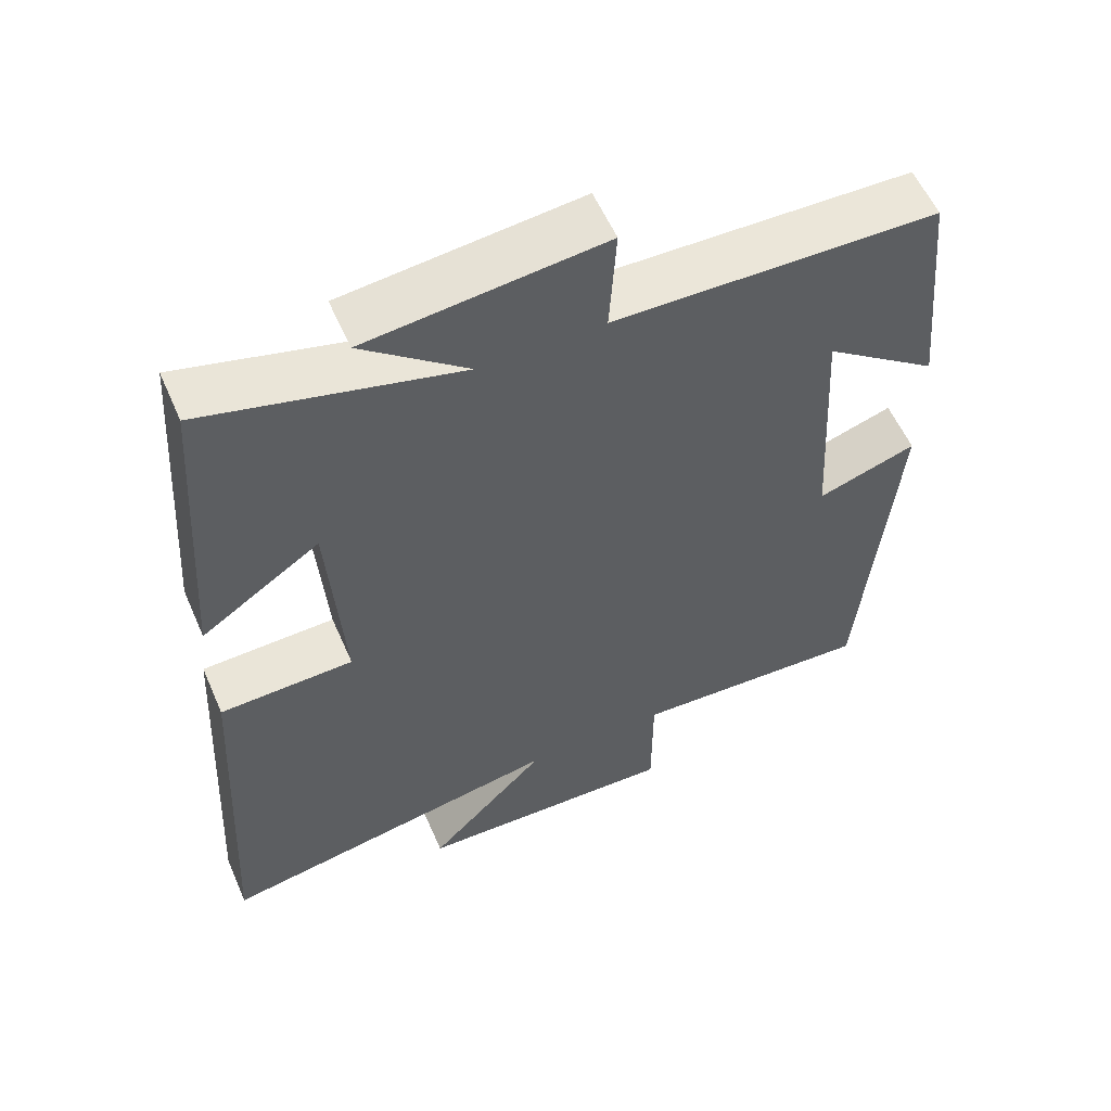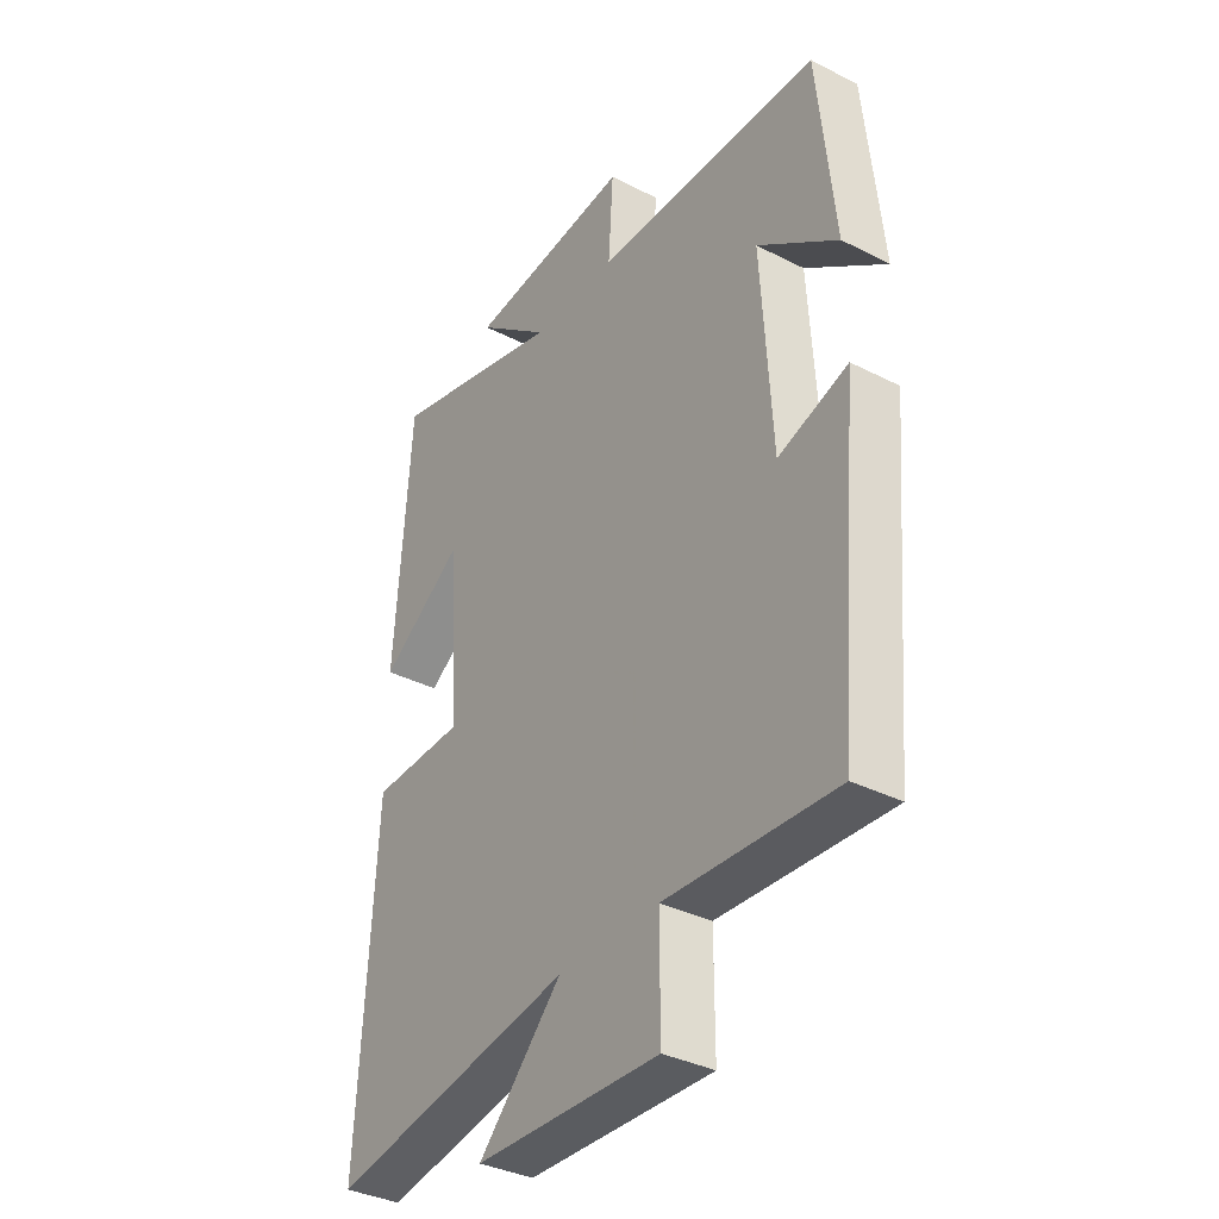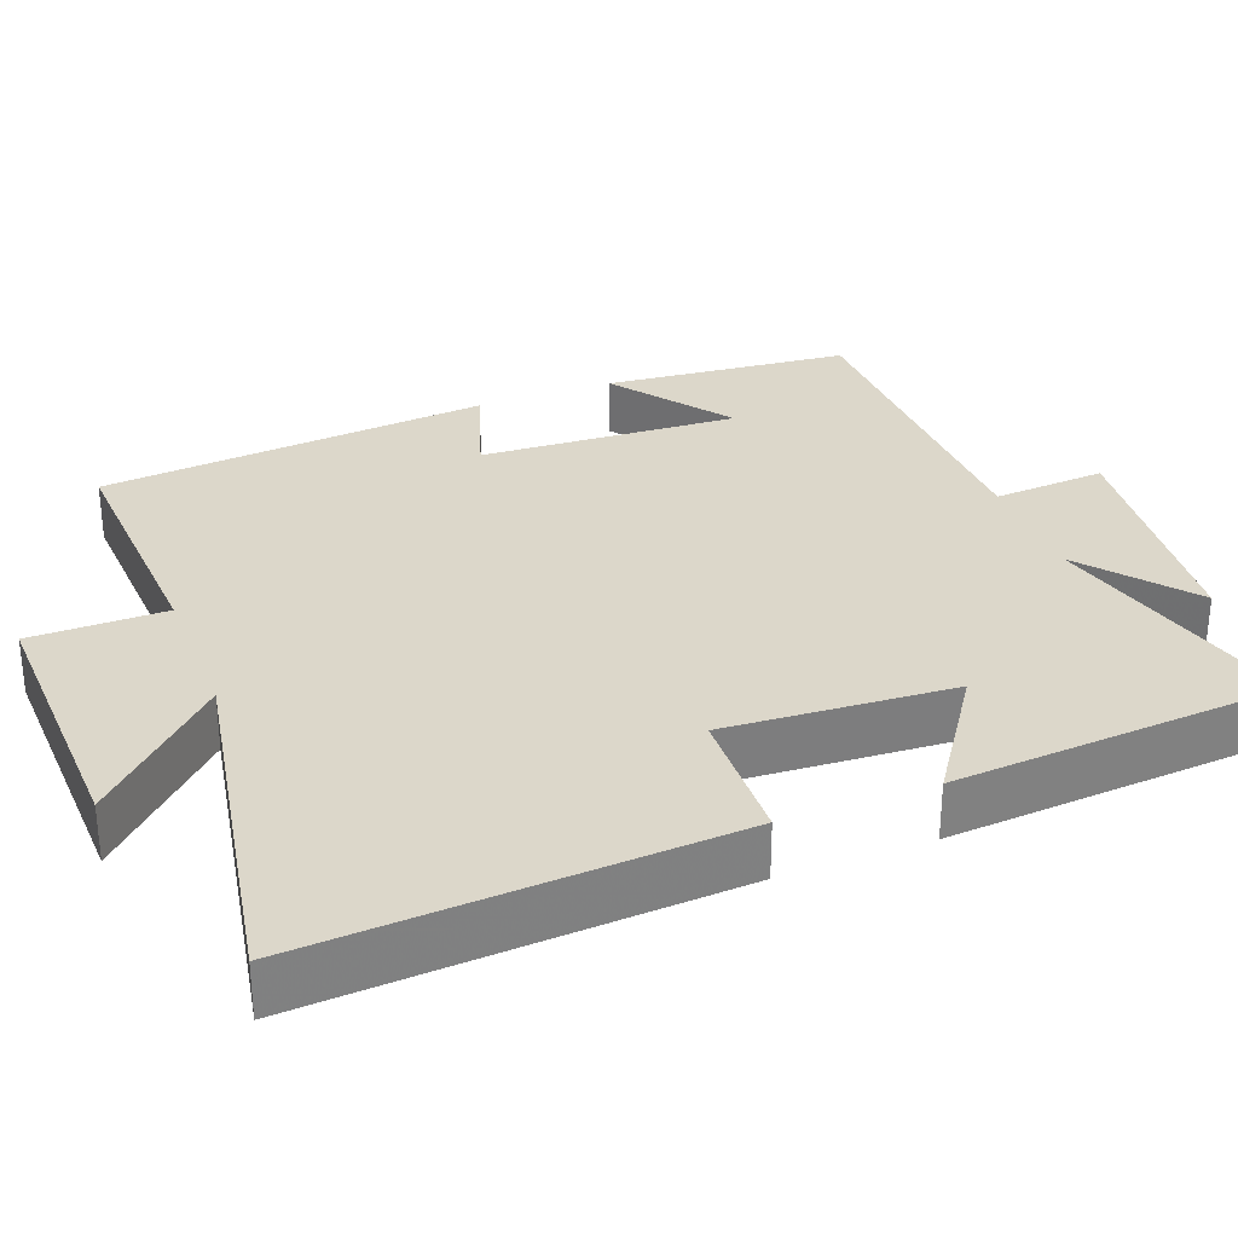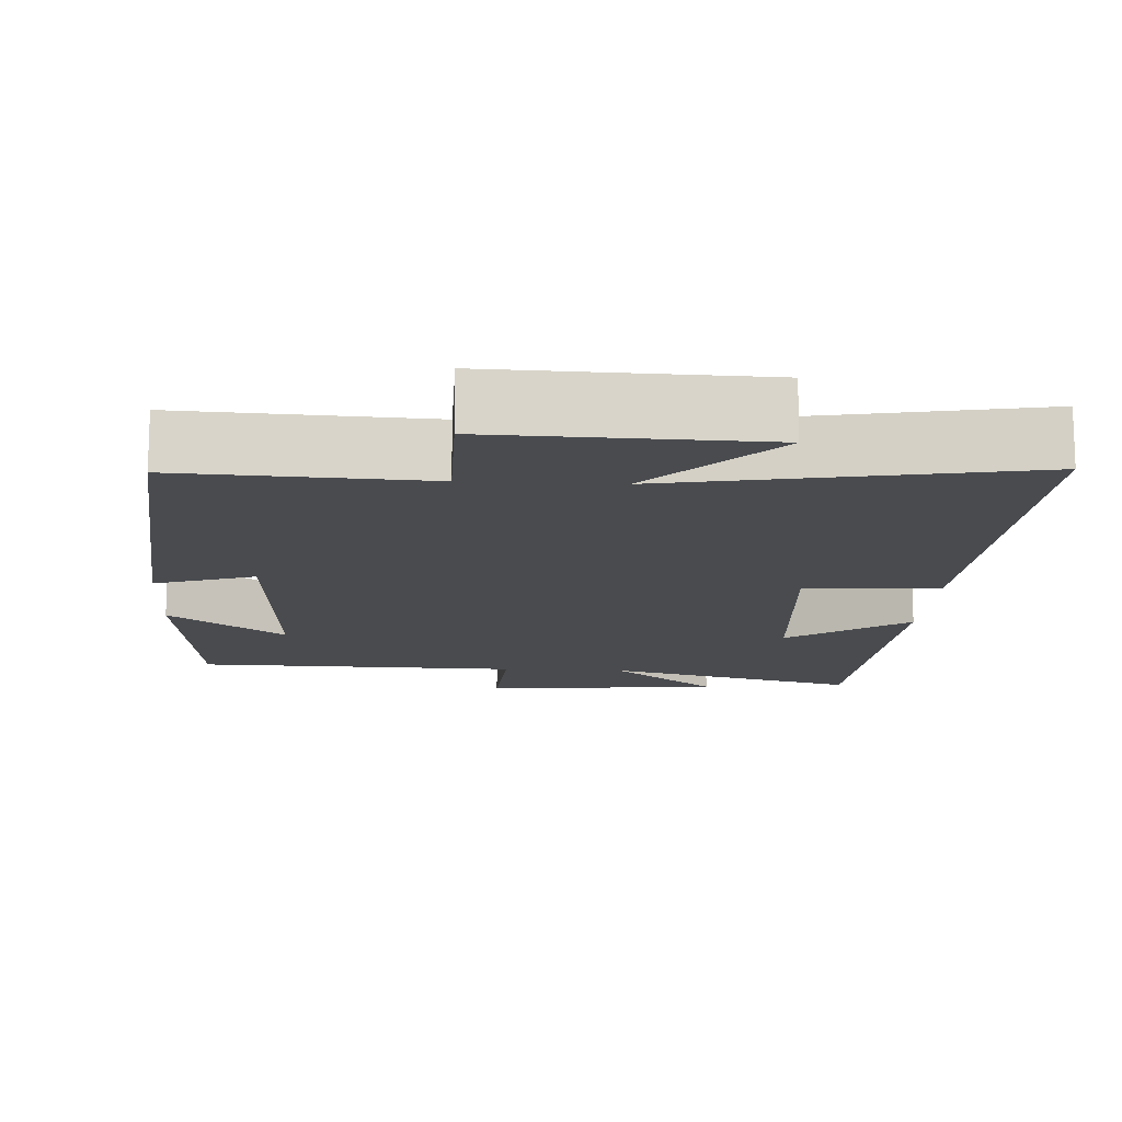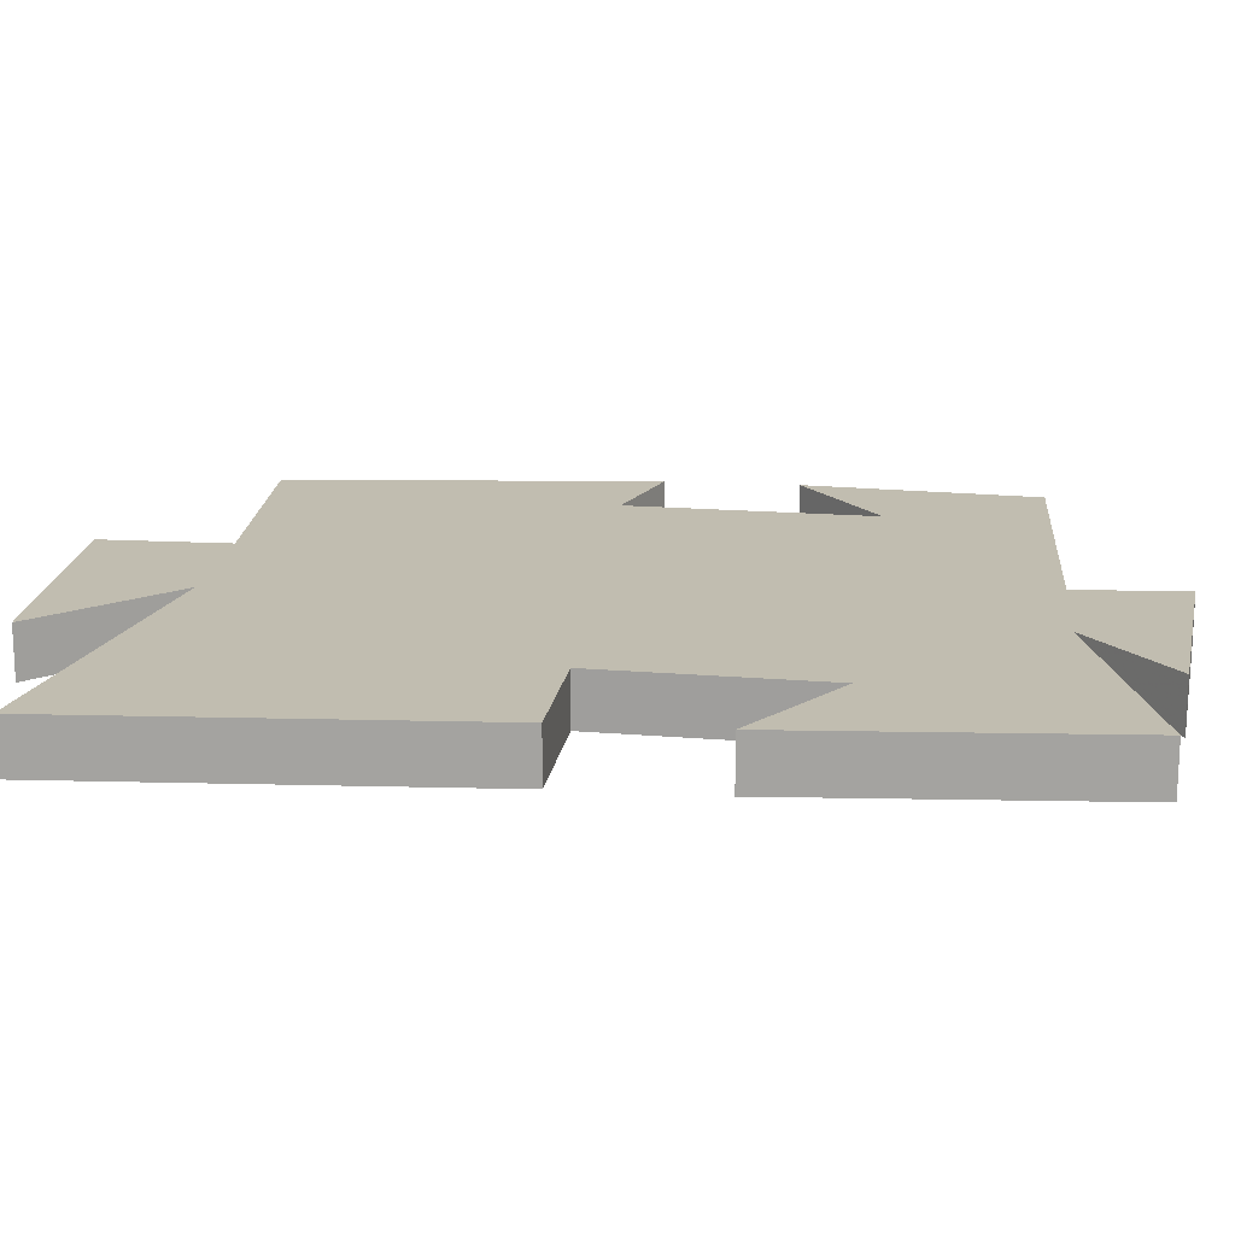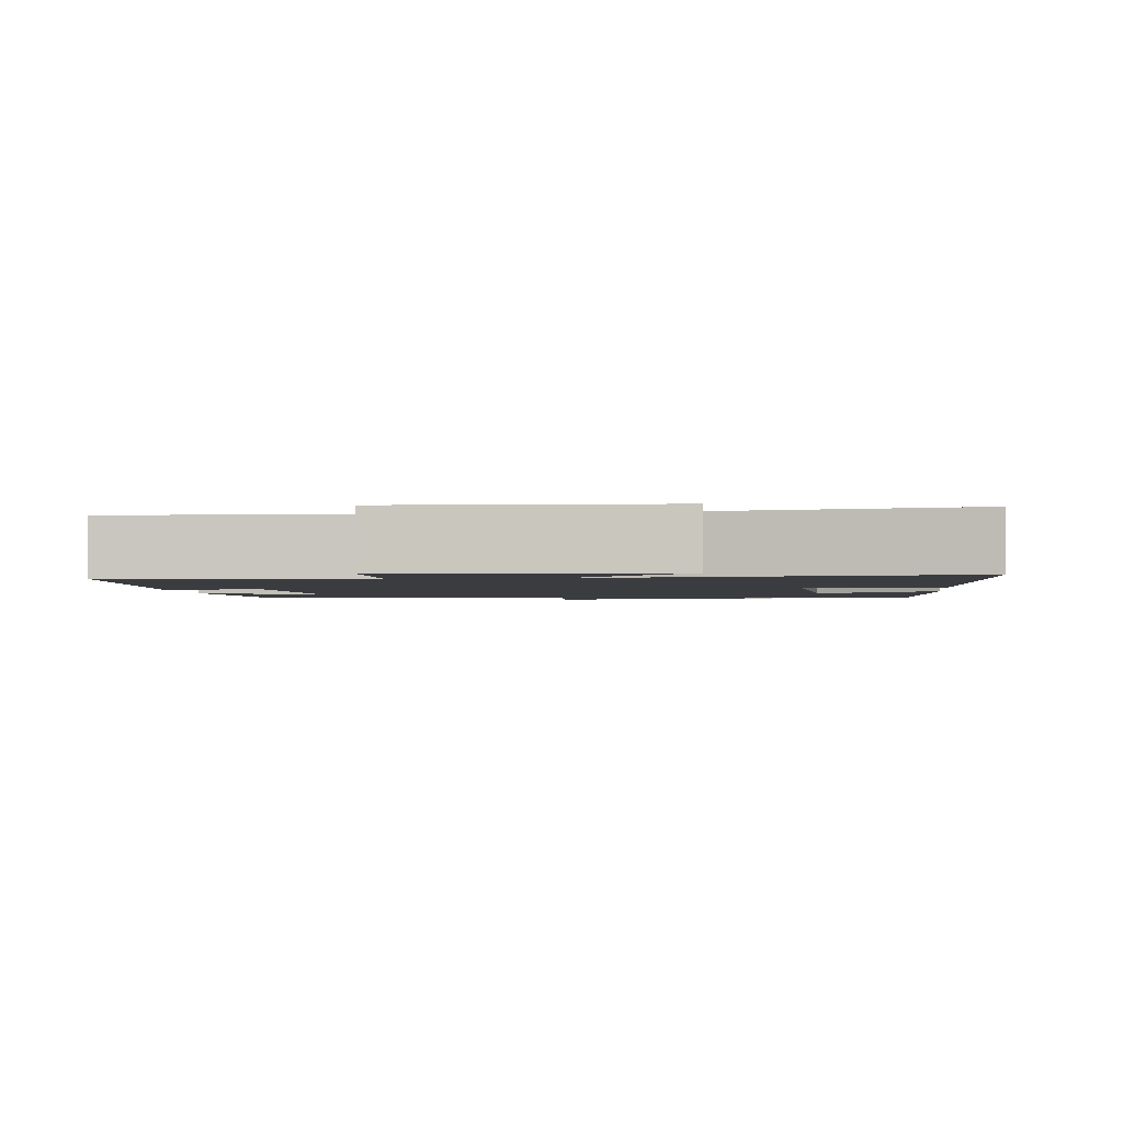
<metadata>
{"format":"obj","ext":"obj","renderer":"f3d","projection":"perspective","resolution":1024,"background":"white","views":[{"elev":57.4,"azim":-23.5,"up":"+Z"},{"elev":-35.7,"azim":56.1,"up":"+Z"},{"elev":30.7,"azim":-111.2,"up":"+Y"},{"elev":-14.1,"azim":176.7,"up":"+Y"},{"elev":16.7,"azim":-83.8,"up":"+Y"},{"elev":-2.0,"azim":-174.4,"up":"+Y"}]}
</metadata>
<code>
v 0.468 0.07 0.491
v 0.5 0.07 0.172
v 0.347 0.07 0.284
v 0.367 0.07 -0.052
v 0.5 0.07 -0.008
v 0.456 0.07 -0.516
v 0.131 0.07 -0.5
v 0.131 0.07 -0.676
v -0.223 0.07 -0.666
v -0.063 0.07 -0.5
v -0.531 0.07 -0.586
v -0.5 0.07 -0.037
v -0.32 0.07 -0.031
v -0.34 0.07 0.265
v -0.5 0.07 0.155
v -0.47 0.07 0.588
v -0.131 0.07 0.5
v -0.272 0.07 0.613
v 0.044 0.07 0.647
v 0.035 0.07 0.5
v 0.468 0 0.491
v 0.5 0 0.172
v 0.347 0 0.284
v 0.367 0 -0.052
v 0.5 0 -0.008
v 0.456 0 -0.516
v 0.131 0 -0.5
v 0.131 0 -0.676
v -0.223 0 -0.666
v -0.063 0 -0.5
v -0.531 0 -0.586
v -0.5 0 -0.037
v -0.32 0 -0.031
v -0.34 0 0.265
v -0.5 0 0.155
v -0.47 0 0.588
v -0.131 0 0.5
v -0.272 0 0.613
v 0.044 0 0.647
v 0.035 0 0.5
f 17 18 19 20
f 17 20 1
f 14 15 16 17
f 13 14 17 1
f 10 11 12 13
f 7 8 9 10
f 7 10 13
f 4 5 6 7
f 3 4 7 13
f 1 2 3
f 1 3 13
f 40 39 38 37
f 21 40 37
f 37 36 35 34
f 21 37 34 33
f 33 32 31 30
f 30 29 28 27
f 33 30 27
f 27 26 25 24
f 33 27 24 23
f 23 22 21
f 33 23 21
f 1 21 22 2
f 2 22 23 3
f 3 23 24 4
f 4 24 25 5
f 5 25 26 6
f 6 26 27 7
f 7 27 28 8
f 8 28 29 9
f 9 29 30 10
f 10 30 31 11
f 11 31 32 12
f 12 32 33 13
f 13 33 34 14
f 14 34 35 15
f 15 35 36 16
f 16 36 37 17
f 17 37 38 18
f 18 38 39 19
f 19 39 40 20
f 20 40 21 1

</code>
